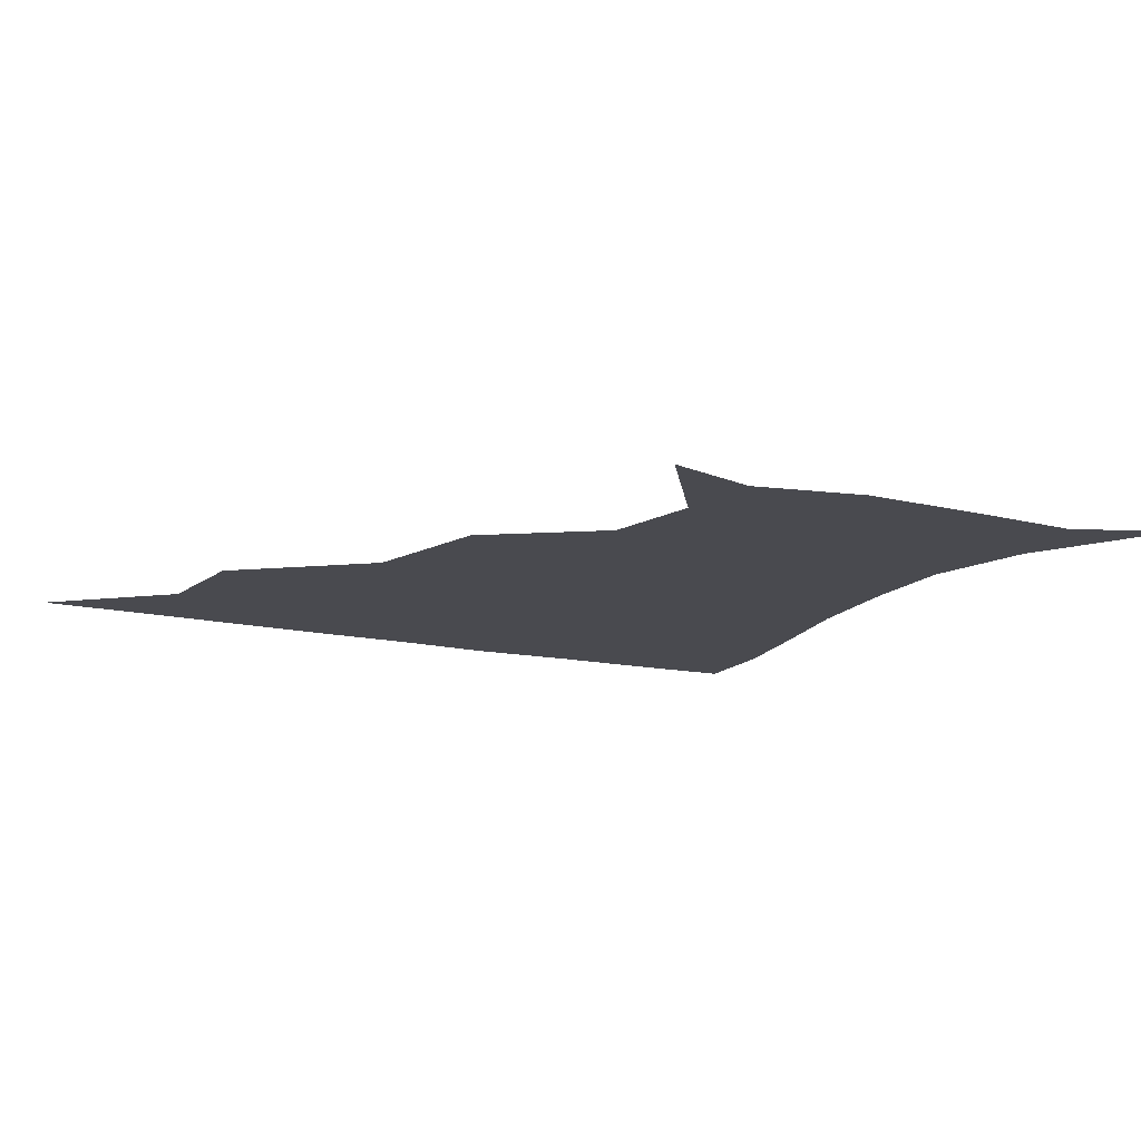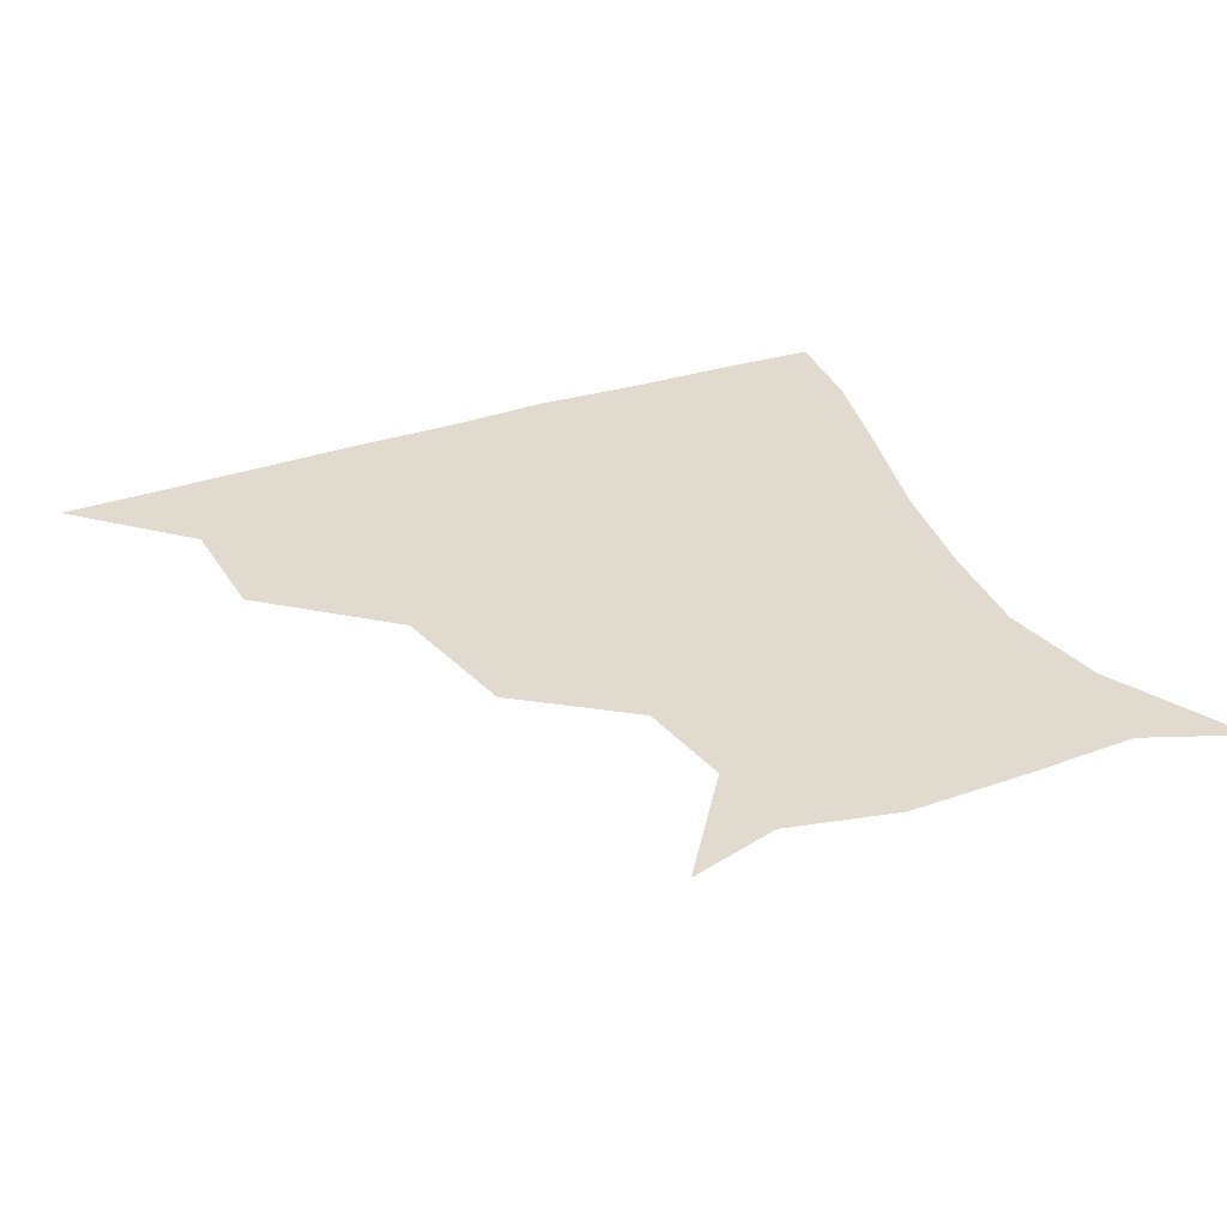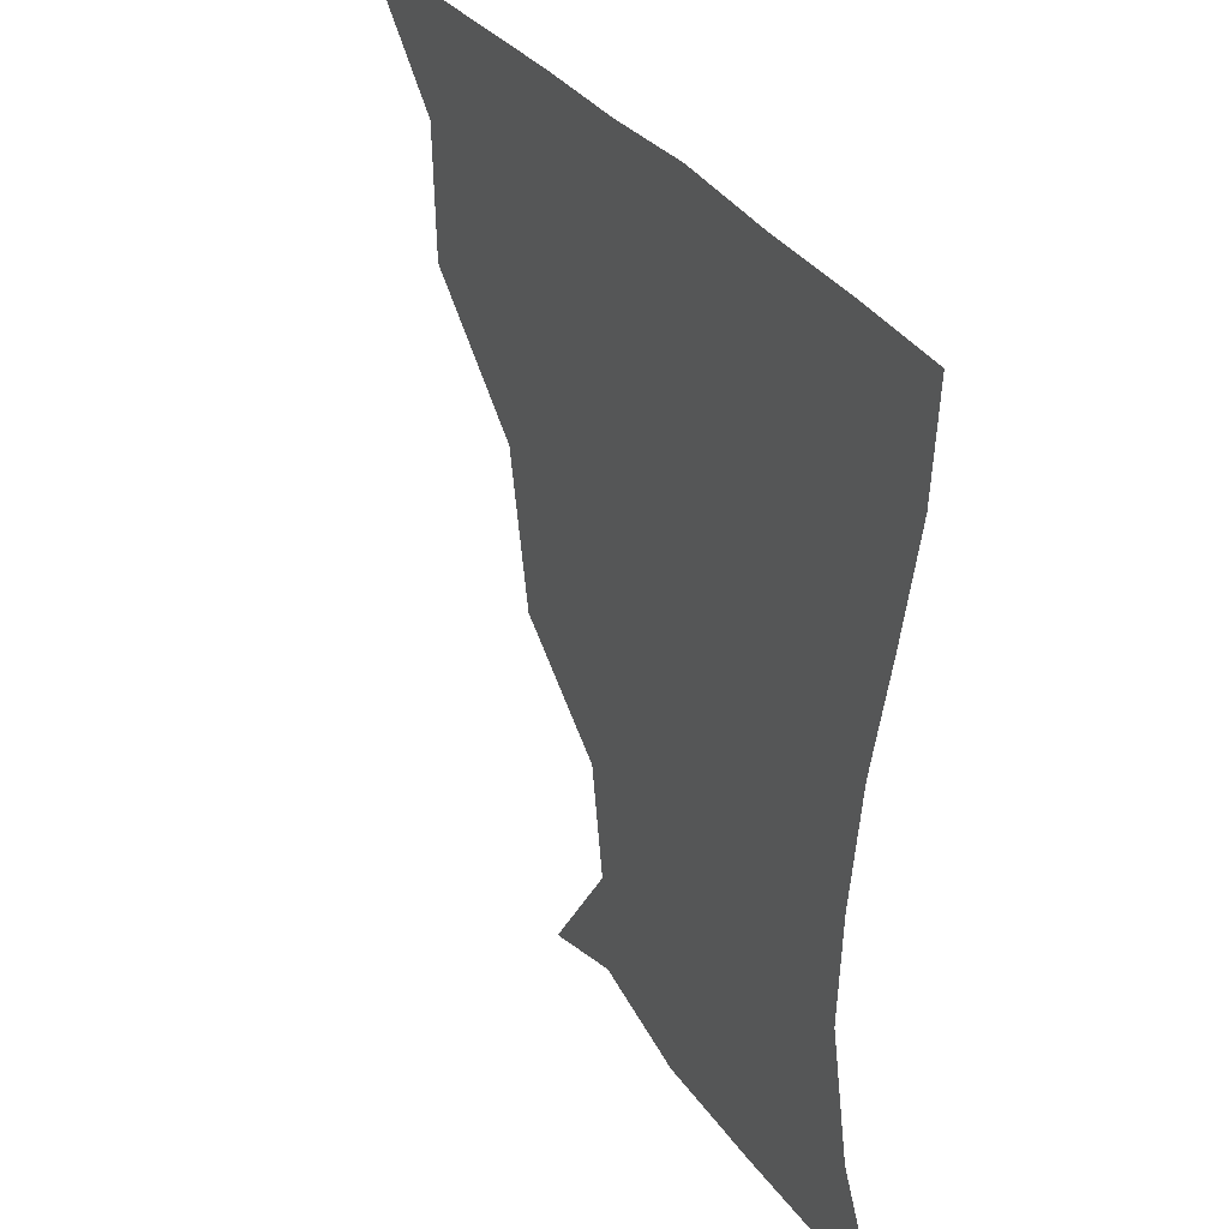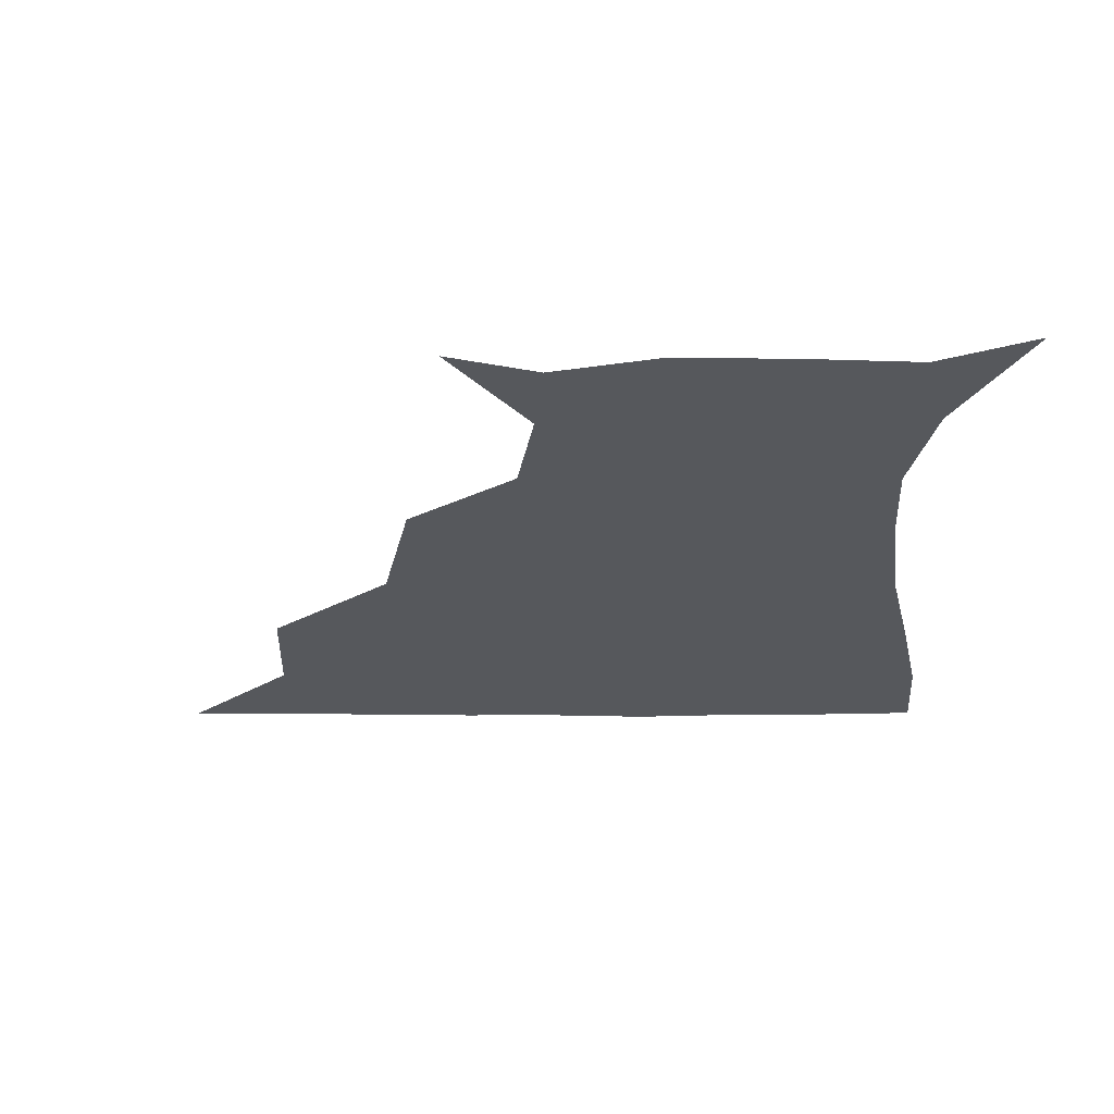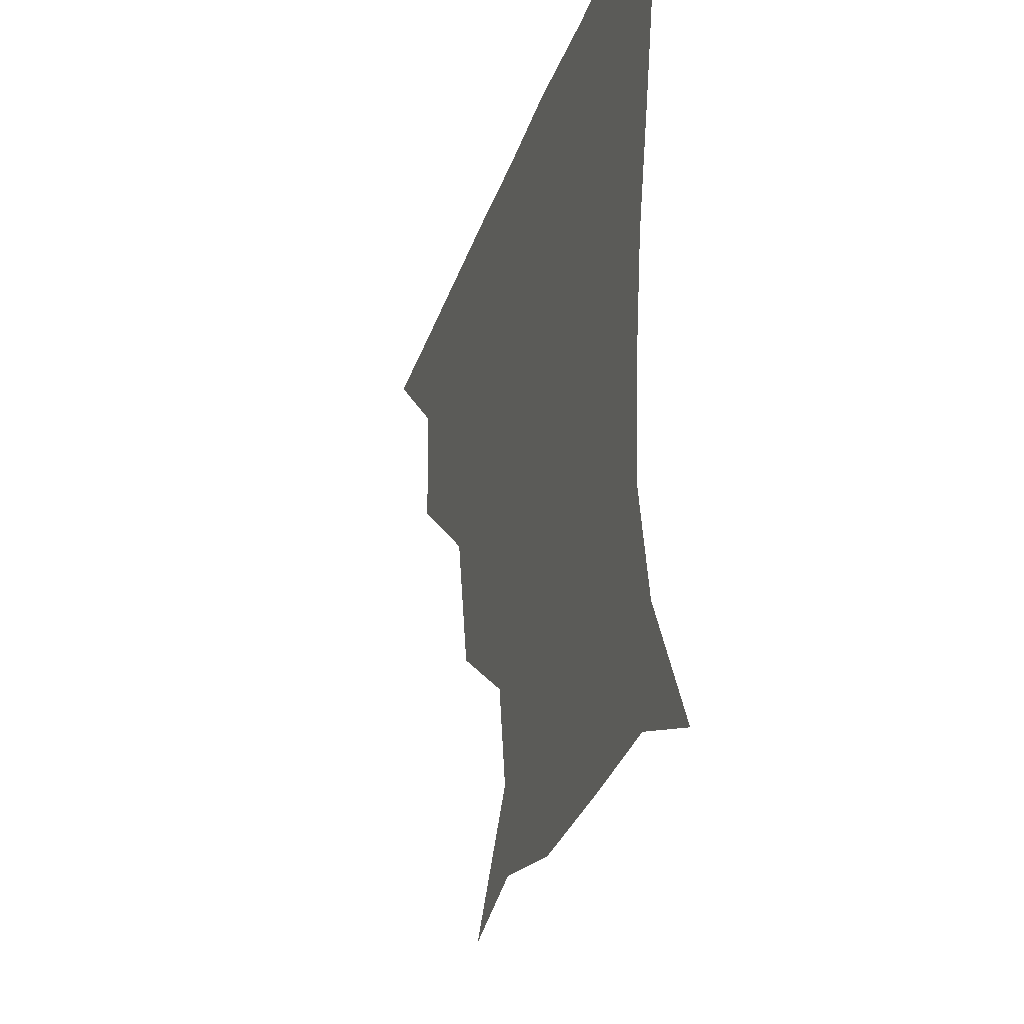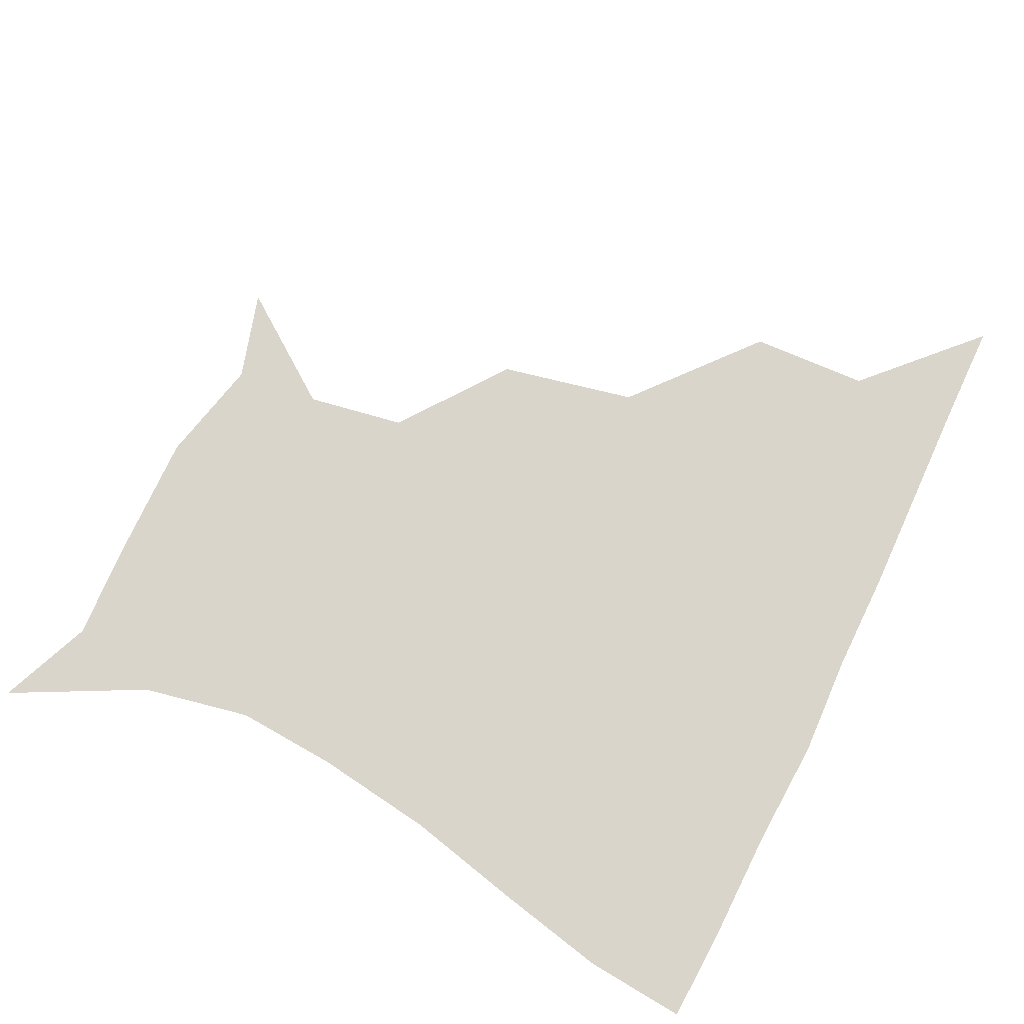
<metadata>
{"format":"obj","ext":"obj","renderer":"f3d","projection":"perspective","resolution":1024,"background":"white","views":[{"elev":-13.6,"azim":-28.4,"up":"+Z"},{"elev":33.4,"azim":-24.6,"up":"+Z"},{"elev":31.4,"azim":62.3,"up":"+Y"},{"elev":-28.0,"azim":-0.0,"up":"+Z"},{"elev":-29.9,"azim":73.2,"up":"+Y"},{"elev":74.2,"azim":115.9,"up":"+Z"}]}
</metadata>
<code>
v 451.1 360.4 0
v 484.6 295.7 0
v 483 330.1 0
v 481.8 360.8 0
v 529.2 225.6 0
v 520.7 265.3 0
v 515.1 301.1 0
v 513.4 331.8 0
v 511.8 361.5 0
v 542.3 141.4 0
v 565.8 173.9 0
v 560.9 202.4 0
v 551.4 241.8 0
v 546.8 275.2 0
v 544.8 304.7 0
v 543 332.6 0
v 541.4 362.2 0
v 568.4 149.1 0
v 584.7 180.2 0
v 579.9 213.6 0
v 576.4 248.7 0
v 574.4 277.7 0
v 573.7 305.6 0
v 573.8 332.9 0
v 571.4 362.1 0
v 599.5 142.1 0
v 606.2 182.9 0
v 602.5 217.7 0
v 601.5 250.5 0
v 602.2 279.5 0
v 602.6 306.4 0
v 602.6 333.2 0
v 600.1 363.4 0
v 635.1 142.8 0
v 627.1 186.4 0
v 625.6 218.6 0
v 626.6 248.7 0
v 629 278.1 0
v 630.5 306.2 0
v 631.5 333.6 0
v 631.3 361.7 0
v 665.3 144.2 0
v 648.5 183.9 0
v 646.7 213.6 0
v 649.2 243.3 0
v 653 276.2 0
v 657.4 306 0
v 660.5 333.3 0
v 661 361.4 0
v 692.6 133.1 0
v 672.9 171.3 0
v 666.5 202.7 0
v 668.4 232.3 0
v 673.2 266.5 0
v 680.7 299.2 0
v 687.6 331.4 0
v 690 360.1 0
v 721 361 0
f 3 4 1
f 6 7 2
f 2 7 3
f 7 8 3
f 3 8 4
f 8 9 4
f 12 13 5
f 5 13 6
f 13 14 6
f 6 14 7
f 14 15 7
f 7 15 8
f 15 16 8
f 8 16 9
f 16 17 9
f 10 18 11
f 18 19 11
f 11 19 12
f 19 20 12
f 12 20 13
f 20 21 13
f 13 21 14
f 21 22 14
f 14 22 15
f 22 23 15
f 15 23 16
f 23 24 16
f 16 24 17
f 24 25 17
f 18 26 19
f 26 27 19
f 19 27 20
f 27 28 20
f 20 28 21
f 28 29 21
f 21 29 22
f 29 30 22
f 22 30 23
f 30 31 23
f 23 31 24
f 31 32 24
f 24 32 25
f 32 33 25
f 26 34 27
f 34 35 27
f 27 35 28
f 35 36 28
f 28 36 29
f 36 37 29
f 29 37 30
f 37 38 30
f 30 38 31
f 38 39 31
f 31 39 32
f 39 40 32
f 32 40 33
f 40 41 33
f 34 42 35
f 42 43 35
f 35 43 36
f 43 44 36
f 36 44 37
f 44 45 37
f 37 45 38
f 45 46 38
f 38 46 39
f 46 47 39
f 39 47 40
f 47 48 40
f 40 48 41
f 48 49 41
f 42 50 43
f 50 51 43
f 43 51 44
f 51 52 44
f 44 52 45
f 52 53 45
f 45 53 46
f 53 54 46
f 46 54 47
f 54 55 47
f 47 55 48
f 55 56 48
f 48 56 49
f 56 57 49

</code>
